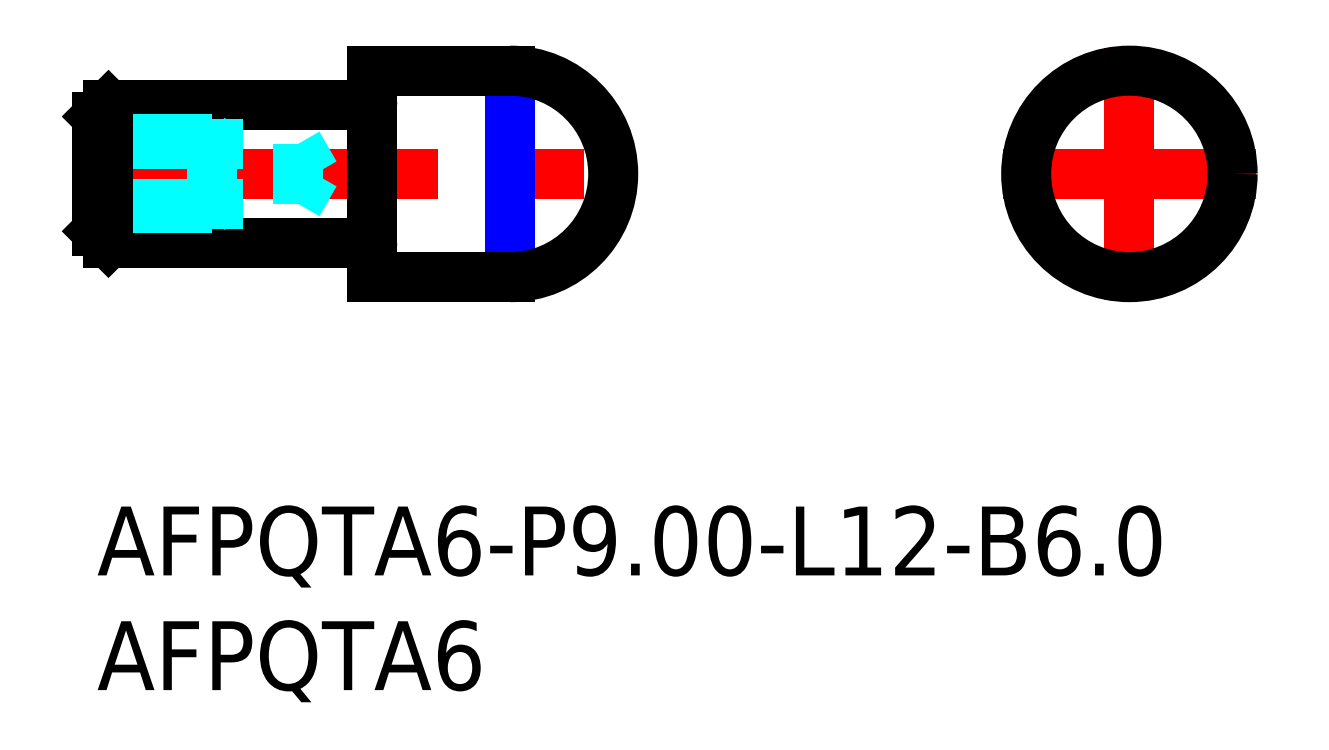
<metadata>
{"format":"dxf","ext":"dxf","renderer":"ezdxf+matplotlib","layout":"modelspace","background":"white","min_lineweight":24,"dpi":150}
</metadata>
<code>
0
SECTION
2
ENTITIES
0
INSERT
8
MSM_CONTINUOUS
2
*U16
10
0
20
0
30
0
0
INSERT
8
MSM_CONTINUOUS
2
*U17
10
0
20
0
30
0
0
LINE
8
MSM_CENTER
10
-1
20
14.5
30
0
11
23.5
21
14.5
31
0
0
LINE
8
MSM_CONTINUOUS
10
0
20
17
30
0
11
0
21
12
31
0
0
LINE
8
MSM_CONTINUOUS
10
12
20
19
30
0
11
12
21
10
31
0
0
LINE
8
MSM_NARROW
10
18
20
18.73
30
0
11
18
21
10.27
31
0
0
LINE
8
MSM_CONTINUOUS
10
0.5
20
17.5
30
0
11
11.8
21
17.5
31
0
0
LINE
8
MSM_CONTINUOUS
10
12
20
19
30
0
11
18
21
19
31
0
0
LINE
8
MSM_CONTINUOUS
10
0.5
20
17.5
30
0
11
0
21
17
31
0
0
ARC
8
MSM_CONTINUOUS
10
11.8
20
17.7
30
0
40
0.2
50
270
51
0
0
LINE
8
MSM_CONTINUOUS
10
0.5
20
11.5
30
0
11
0
21
12
31
0
0
LINE
8
MSM_CONTINUOUS
10
12
20
10
30
0
11
18
21
10
31
0
0
ARC
8
MSM_CONTINUOUS
10
11.8
20
11.3
30
0
40
0.2
50
0
51
90
0
LINE
8
MSM_CONTINUOUS
10
0.5
20
11.5
30
0
11
11.8
21
11.5
31
0
0
LINE
8
MSM_DASHED
10
8.749
20
13.2
30
0
11
9.5
21
14.5
31
0
0
LINE
8
MSM_DASHED
10
8.749
20
15.8
30
0
11
9.5
21
14.5
31
0
0
LINE
8
MSM_CENTER
10
39.5
20
14.5
30
0
11
50.5
21
14.5
31
0
0
LINE
8
MSM_CENTER
10
45
20
20
30
0
11
45
21
9
31
0
0
LINE
8
MSM_DASHED
10
-9e-16
20
15.8
30
0
11
8.749
21
15.8
31
0
0
LINE
8
MSM_DASHED
10
-1e-15
20
13.2
30
0
11
8.749
21
13.2
31
0
0
LINE
8
MSM_DASHED
10
-9e-16
20
16
30
0
11
5
21
16
31
0
0
LINE
8
MSM_DASHED
10
-1.1e-15
20
13
30
0
11
5
21
13
31
0
0
LINE
8
MSM_DASHED
10
5
20
13
30
0
11
5
21
16
31
0
0
LINE
8
MSM_DASHED
10
8.749
20
15.8
30
0
11
8.749
21
13.2
31
0
0
LINE
8
MSM_CONTINUOUS
10
0.5
20
17.5
30
0
11
0.5
21
11.5
31
0
0
LINE
8
MSM_DASHED
10
5
20
16
30
0
11
5.346
21
15.8
31
0
0
LINE
8
MSM_DASHED
10
5
20
13
30
0
11
5.346
21
13.2
31
0
0
ARC
8
MSM_CONTINUOUS
10
18
20
14.5
30
0
40
4.5
50
270
51
90
0
CIRCLE
8
MSM_CONTINUOUS
10
45
20
14.5
30
0
40
4.5
0
ENDSEC
0
EOF

</code>
